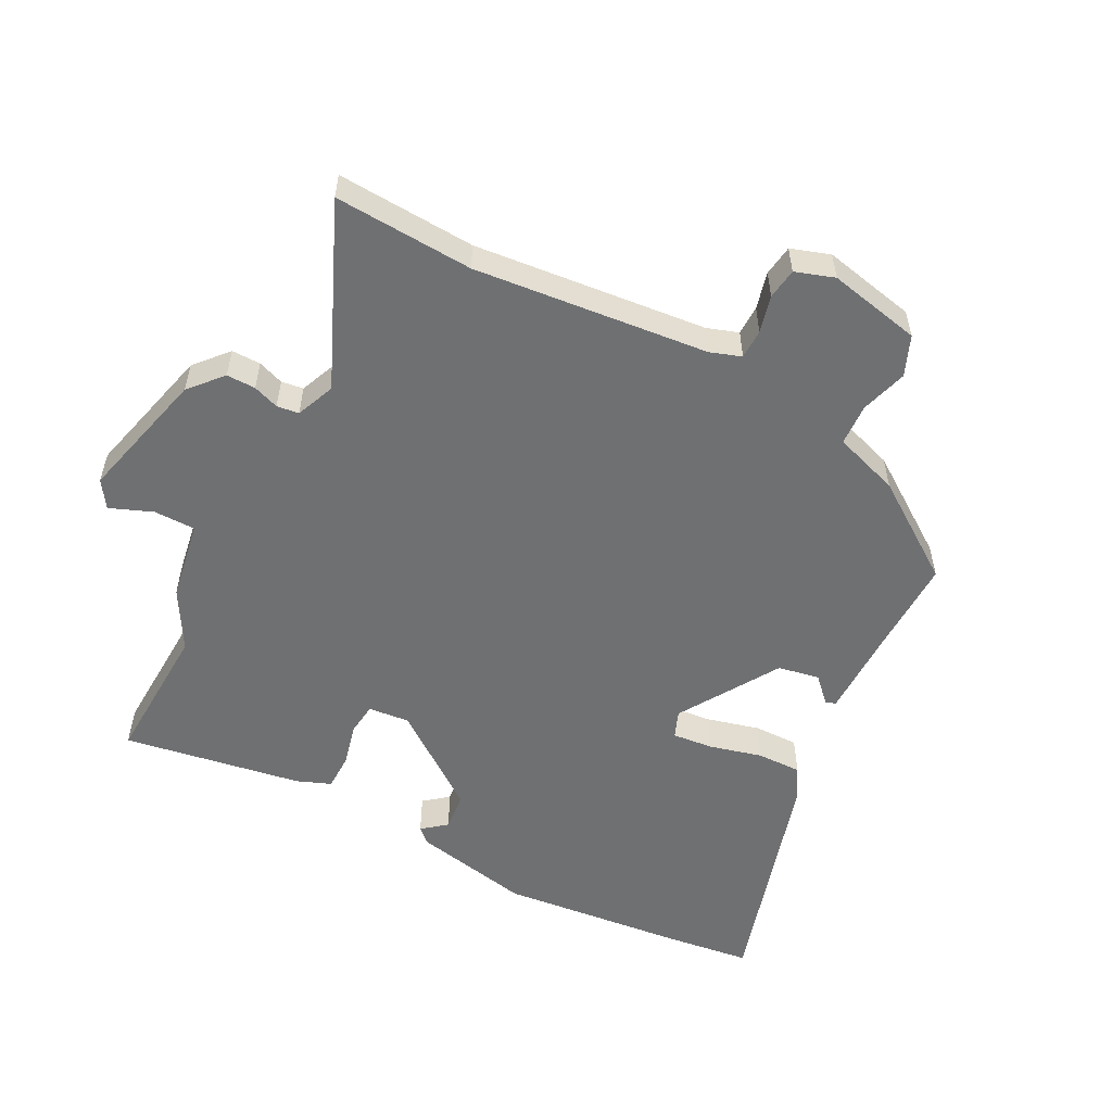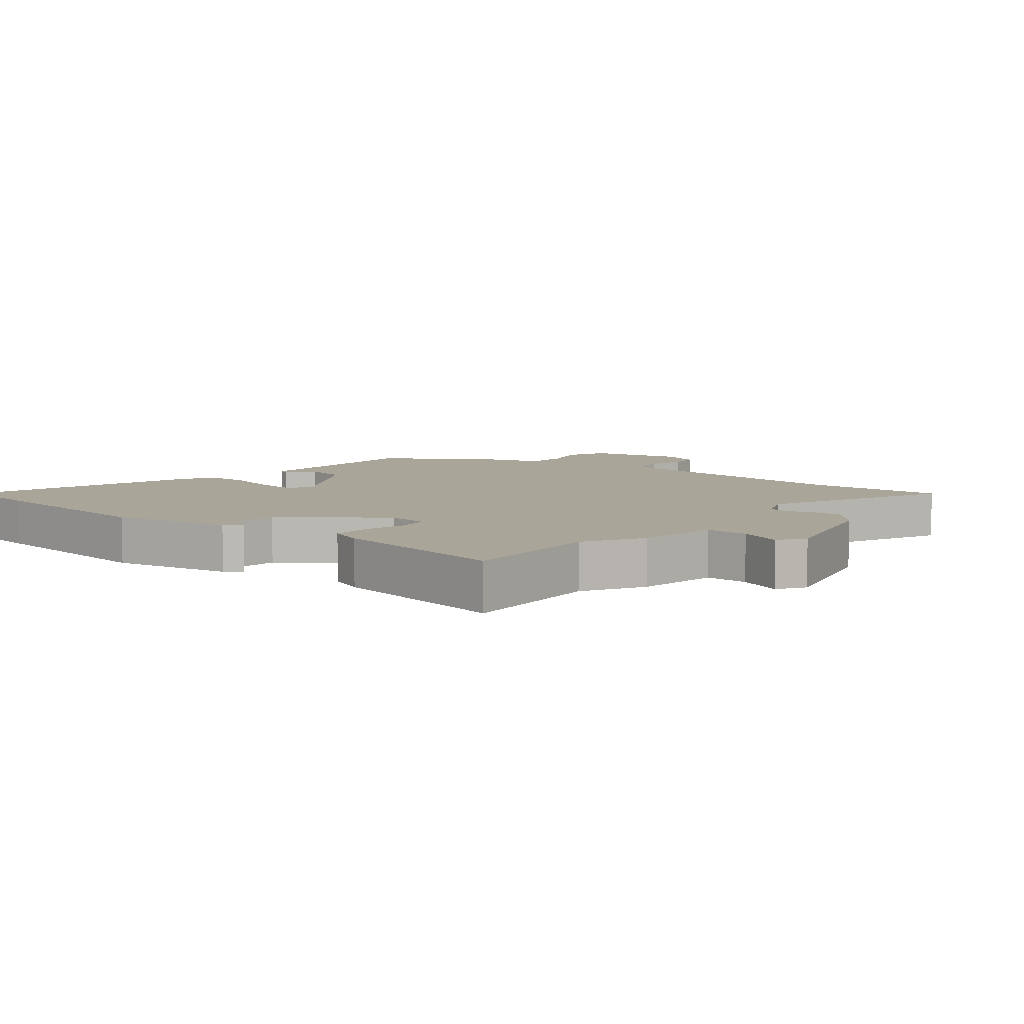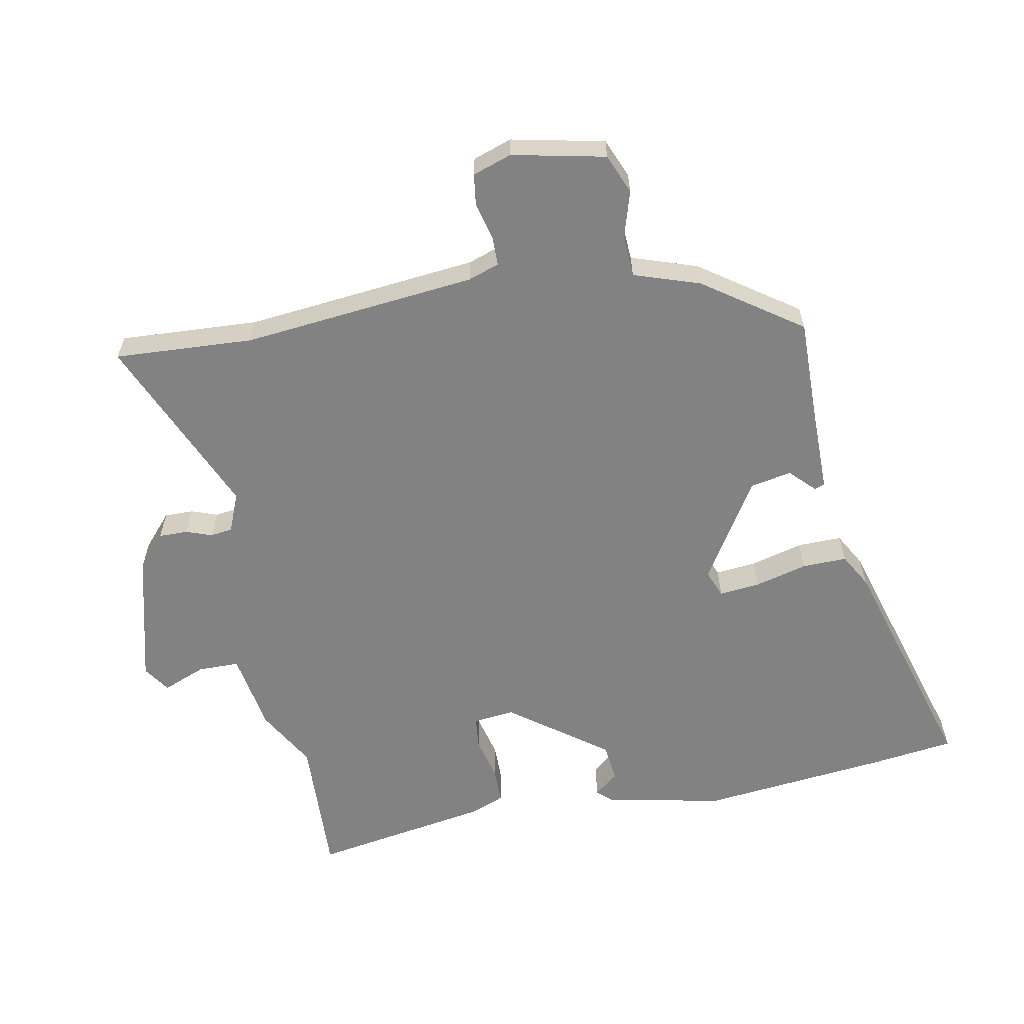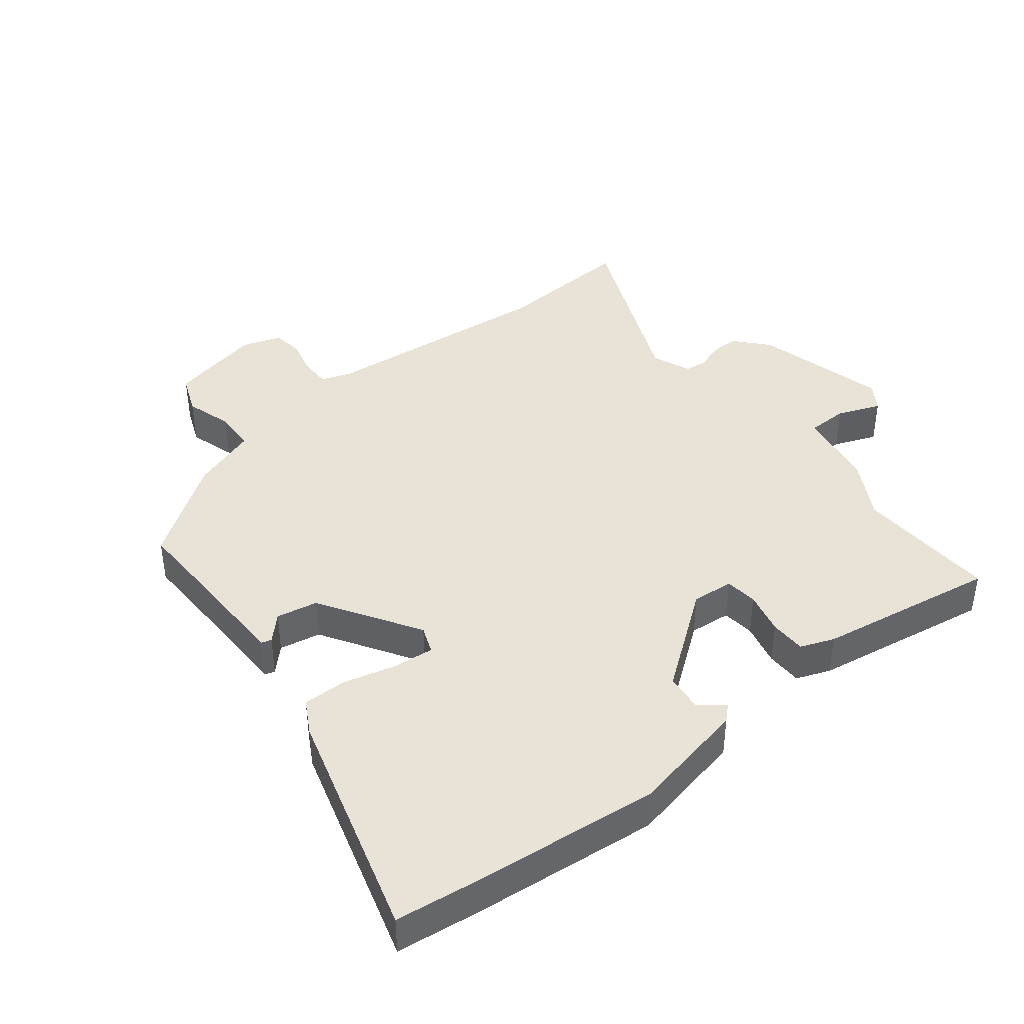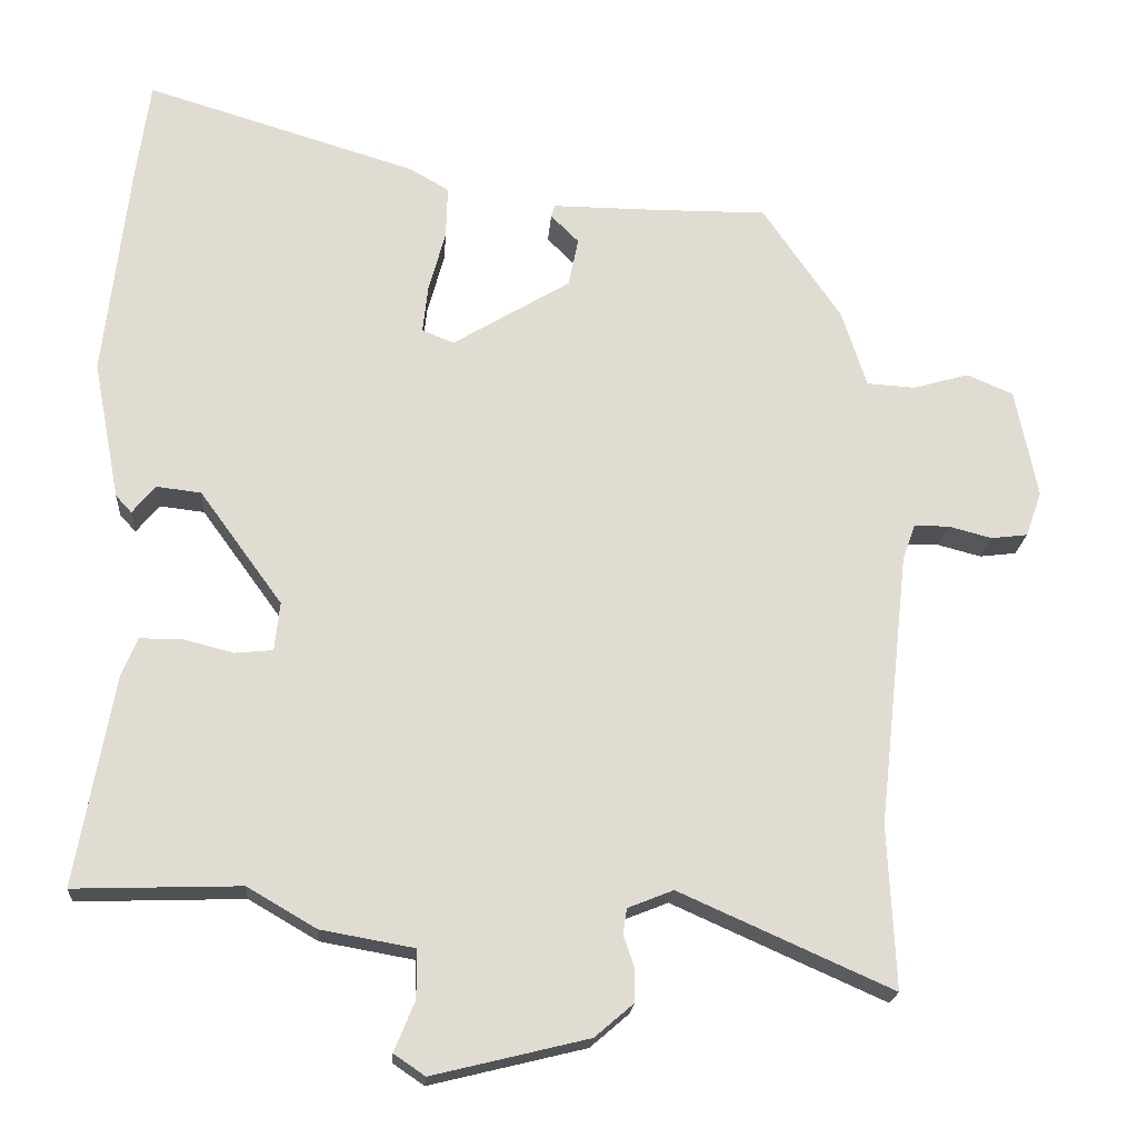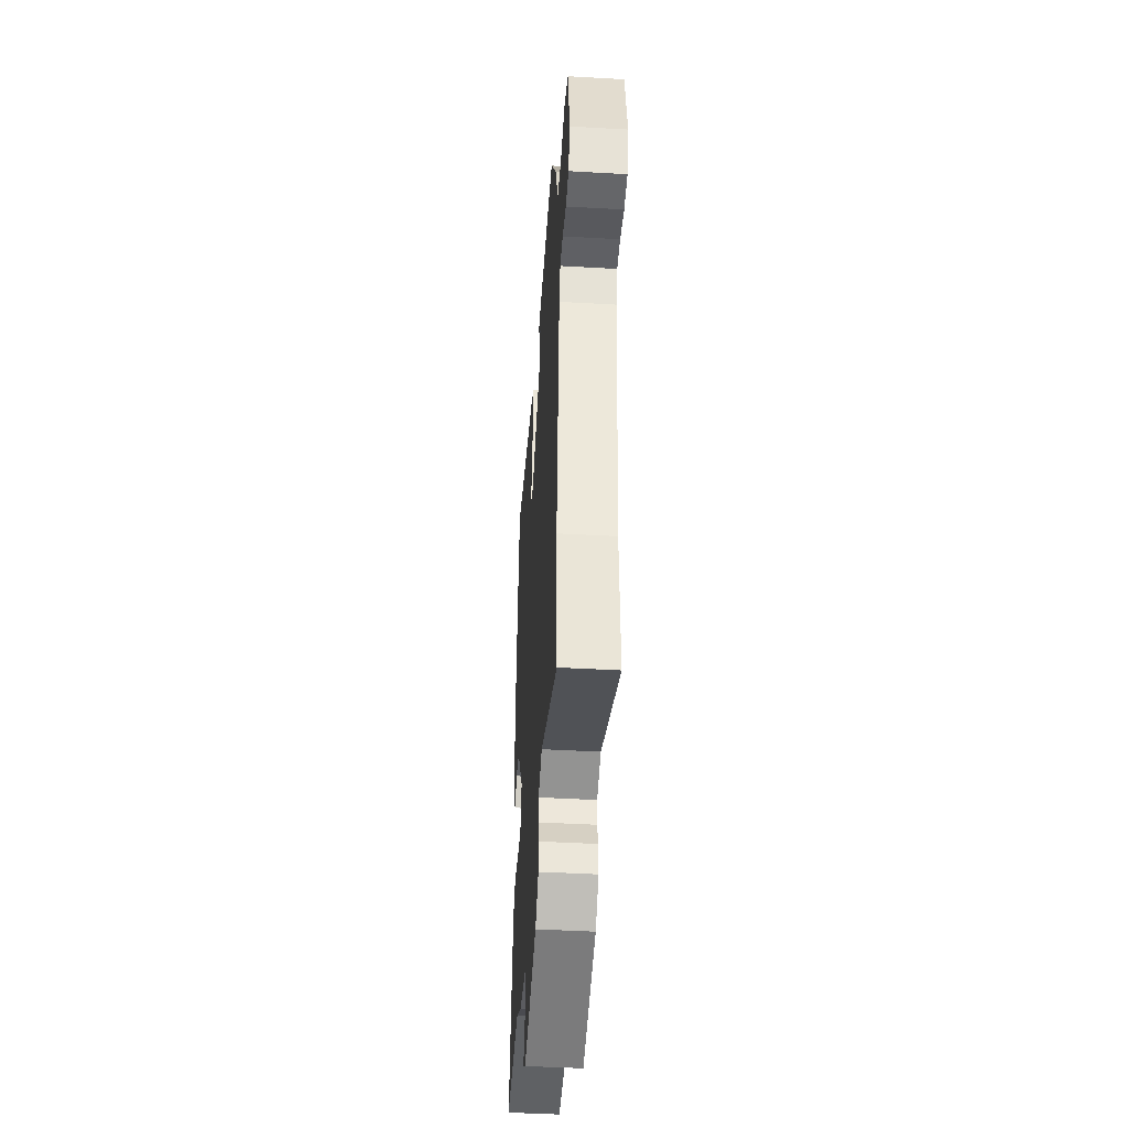
<metadata>
{"format":"obj","ext":"obj","renderer":"f3d","projection":"perspective","resolution":1024,"background":"white","views":[{"elev":-54.9,"azim":-118.1,"up":"+Y"},{"elev":7.4,"azim":128.6,"up":"+Y"},{"elev":-60.8,"azim":-79.7,"up":"+Y"},{"elev":41.5,"azim":50.8,"up":"+Y"},{"elev":-20.1,"azim":175.9,"up":"+Z"},{"elev":-44.7,"azim":-93.8,"up":"+Z"}]}
</metadata>
<code>
v -0.505 0.07 -0.615
v -0.495 0.07 -0.4
v -0.535 0.07 -0.039
v -0.552 0.07 0.009
v -0.598 0.07 0.009
v -0.655 0.07 -0.006
v -0.703 0.07 0
v -0.724 0.07 0.06
v -0.695 0.07 0.204
v -0.634 0.07 0.23
v -0.561 0.07 0.209
v -0.497 0.07 0.213
v -0.464 0.07 0.315
v -0.361 0.07 0.466
v -0.213 0.07 0.465
v -0.073 0.07 0.466
v -0.068 0.07 0.45
v -0.105 0.07 0.413
v -0.092 0.07 0.349
v 0.063 0.07 0.255
v 0.105 0.07 0.272
v 0.098 0.07 0.335
v 0.076 0.07 0.416
v 0.074 0.07 0.485
v 0.126 0.07 0.515
v 0.483 0.07 0.624
v 0.501 0.07 0.494
v 0.534 0.07 0.205
v 0.499 0.07 0.022
v 0.478 0.07 -0.001
v 0.448 0.07 0.036
v 0.389 0.07 0.029
v 0.28 0.07 -0.121
v 0.287 0.07 -0.185
v 0.337 0.07 -0.19
v 0.403 0.07 -0.173
v 0.459 0.07 -0.173
v 0.48 0.07 -0.225
v 0.529 0.07 -0.501
v 0.31 0.07 -0.494
v 0.219 0.07 -0.547
v 0.096 0.07 -0.569
v 0.096 0.07 -0.633
v 0.123 0.07 -0.699
v 0.082 0.07 -0.727
v -0.123 0.07 -0.677
v -0.174 0.07 -0.633
v -0.174 0.07 -0.588
v -0.16 0.07 -0.548
v -0.165 0.07 -0.514
v -0.225 0.07 -0.49
v -0.505 0 -0.615
v -0.495 0 -0.4
v -0.535 0 -0.039
v -0.552 0 0.009
v -0.598 0 0.009
v -0.655 0 -0.006
v -0.703 0 0
v -0.724 0 0.06
v -0.695 0 0.204
v -0.634 0 0.23
v -0.561 0 0.209
v -0.497 0 0.213
v -0.464 0 0.315
v -0.361 0 0.466
v -0.213 0 0.465
v -0.073 0 0.466
v -0.068 0 0.45
v -0.105 0 0.413
v -0.092 0 0.349
v 0.063 0 0.255
v 0.105 0 0.272
v 0.098 0 0.335
v 0.076 0 0.416
v 0.074 0 0.485
v 0.126 0 0.515
v 0.483 0 0.624
v 0.501 0 0.494
v 0.534 0 0.205
v 0.499 0 0.022
v 0.478 0 -0.001
v 0.448 0 0.036
v 0.389 0 0.029
v 0.28 0 -0.121
v 0.287 0 -0.185
v 0.337 0 -0.19
v 0.403 0 -0.173
v 0.459 0 -0.173
v 0.48 0 -0.225
v 0.529 0 -0.501
v 0.31 0 -0.494
v 0.219 0 -0.547
v 0.096 0 -0.569
v 0.096 0 -0.633
v 0.123 0 -0.699
v 0.082 0 -0.727
v -0.123 0 -0.677
v -0.174 0 -0.633
v -0.174 0 -0.588
v -0.16 0 -0.548
v -0.165 0 -0.514
v -0.225 0 -0.49
f 47 48 49
f 46 47 49
f 45 46 49
f 44 45 49
f 43 44 49
f 42 43 49 50
f 42 50 51
f 41 42 51
f 40 41 51
f 38 39 40
f 37 38 40
f 36 37 40
f 35 36 40
f 34 35 40 51
f 29 30 31
f 28 29 31
f 27 28 31
f 26 27 31
f 25 26 31
f 25 31 32
f 24 25 32
f 23 24 32
f 22 23 32
f 21 22 32 33
f 15 16 17 18
f 15 18 19
f 14 15 19
f 13 14 19
f 12 13 19
f 9 10 11
f 8 9 11
f 7 8 11
f 6 7 11
f 5 6 11
f 4 5 11 12
f 12 19 20
f 4 12 20
f 3 4 20
f 51 1 2
f 33 34 51
f 21 33 51
f 20 21 51
f 3 20 51
f 2 3 51
f 100 99 98
f 100 98 97
f 100 97 96
f 100 96 95
f 100 95 94
f 101 100 94 93
f 102 101 93
f 102 93 92
f 102 92 91
f 91 90 89
f 91 89 88
f 91 88 87
f 91 87 86
f 102 91 86 85
f 82 81 80
f 82 80 79
f 82 79 78
f 82 78 77
f 82 77 76
f 83 82 76
f 83 76 75
f 83 75 74
f 83 74 73
f 84 83 73 72
f 69 68 67 66
f 70 69 66
f 70 66 65
f 70 65 64
f 70 64 63
f 62 61 60
f 62 60 59
f 62 59 58
f 62 58 57
f 62 57 56
f 63 62 56 55
f 71 70 63
f 71 63 55
f 71 55 54
f 53 52 102
f 102 85 84
f 102 84 72
f 102 72 71
f 102 71 54
f 102 54 53
f 1 52 53 2
f 2 53 54 3
f 3 54 55 4
f 4 55 56 5
f 5 56 57 6
f 6 57 58 7
f 7 58 59 8
f 8 59 60 9
f 9 60 61 10
f 10 61 62 11
f 11 62 63 12
f 12 63 64 13
f 13 64 65 14
f 14 65 66 15
f 15 66 67 16
f 16 67 68 17
f 17 68 69 18
f 18 69 70 19
f 19 70 71 20
f 20 71 72 21
f 21 72 73 22
f 22 73 74 23
f 23 74 75 24
f 24 75 76 25
f 25 76 77 26
f 26 77 78 27
f 27 78 79 28
f 28 79 80 29
f 29 80 81 30
f 30 81 82 31
f 31 82 83 32
f 32 83 84 33
f 33 84 85 34
f 34 85 86 35
f 35 86 87 36
f 36 87 88 37
f 37 88 89 38
f 38 89 90 39
f 39 90 91 40
f 40 91 92 41
f 41 92 93 42
f 42 93 94 43
f 43 94 95 44
f 44 95 96 45
f 45 96 97 46
f 46 97 98 47
f 47 98 99 48
f 48 99 100 49
f 49 100 101 50
f 50 101 102 51
f 51 102 52 1

</code>
